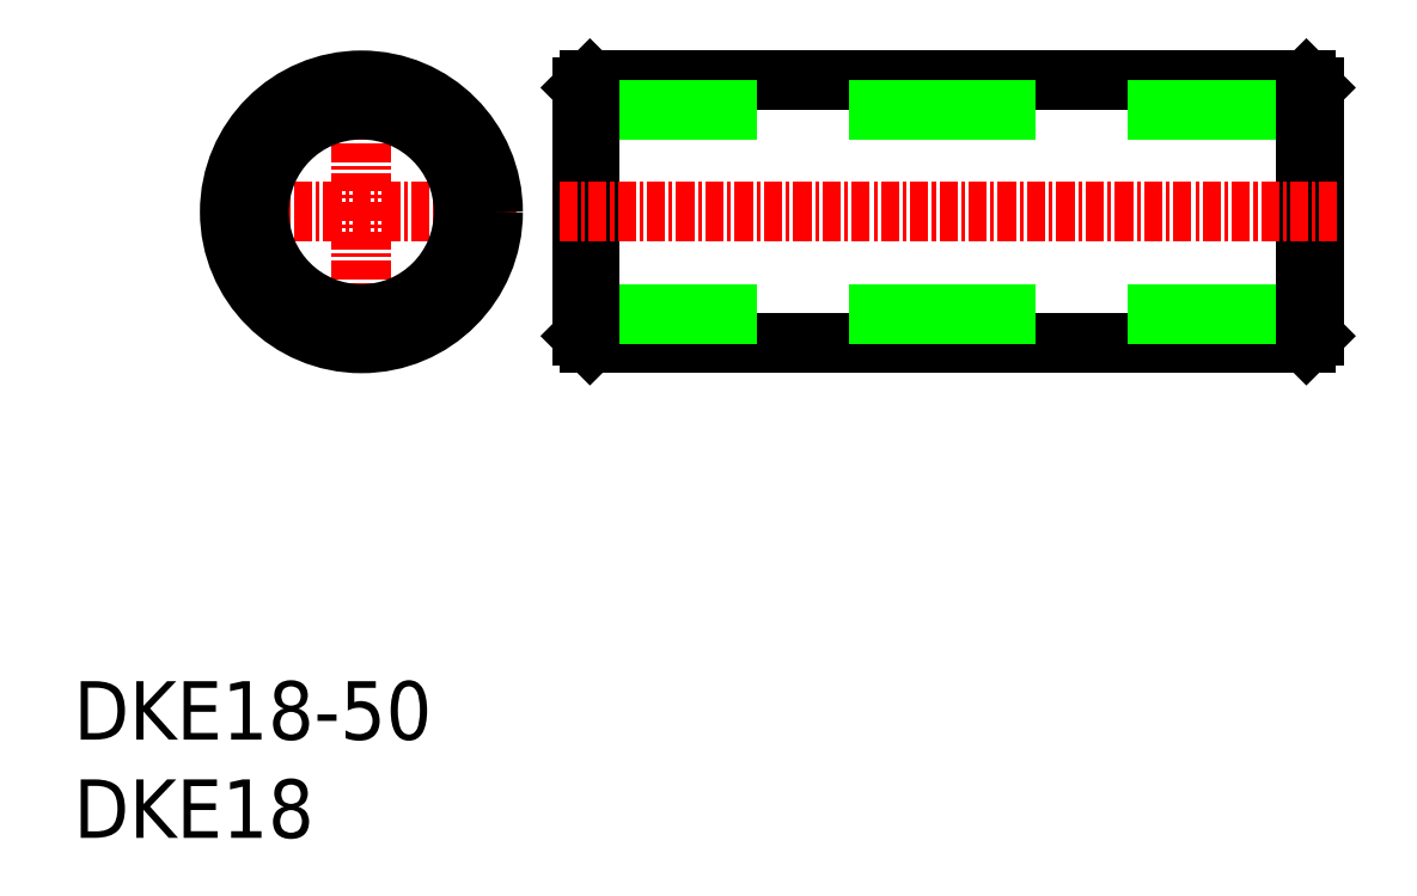
<metadata>
{"format":"dxf","ext":"dxf","renderer":"ezdxf+matplotlib","layout":"modelspace","background":"white","min_lineweight":24,"dpi":150}
</metadata>
<code>
0
SECTION
2
ENTITIES
0
TEXT
8
0
10
942.1
20
845.4
30
0
40
4
1
DKE18-50
0
TEXT
8
0
10
942.1
20
838.6
30
0
40
4
1
DKE18
0
LINE
8
0
10
977.4
20
872.5
30
0
11
1026
21
872.5
31
0
0
LINE
8
0
10
1027
20
873
30
0
11
1027
21
890
31
0
0
LINE
8
0
10
1026
20
890.5
30
0
11
977.4
21
890.5
31
0
0
LINE
8
0
10
976.9
20
890
30
0
11
976.9
21
873
31
0
0
LINE
8
0
10
977.4
20
890.5
30
0
11
976.9
21
890
31
0
0
LINE
8
0
10
976.9
20
873
30
0
11
977.4
21
872.5
31
0
0
LINE
8
0
10
1026
20
872.5
30
0
11
1027
21
873
31
0
0
LINE
8
0
10
1027
20
890
30
0
11
1026
21
890.5
31
0
0
LINE
8
0
10
1027
20
888.5
30
0
11
976.9
21
888.5
31
0
0
LINE
8
0
10
1027
20
874.5
30
0
11
976.9
21
874.5
31
0
0
LINE
8
0
10
977.4
20
890.5
30
0
11
977.4
21
872.5
31
0
0
LINE
8
0
10
1026
20
890.5
30
0
11
1026
21
872.5
31
0
0
LINE
8
CENTER
10
975.3
20
881.5
30
0
11
1029
21
881.5
31
0
0
LINE
8
CENTER
10
951.2
20
881.5
30
0
11
972.4
21
881.5
31
0
0
LINE
8
CENTER
10
961.8
20
870.9
30
0
11
961.8
21
892.1
31
0
0
CIRCLE
8
0
10
961.8
20
881.5
30
0
40
7
0
CIRCLE
8
0
10
961.8
20
881.5
30
0
40
8.5
0
CIRCLE
8
0
10
961.8
20
881.5
30
0
40
9
0
VIEWPORT
8
0
10
261.5
20
148.5
30
0
40
523
41
297
68
     1
69
     1
0
ENDSEC
0
EOF

</code>
